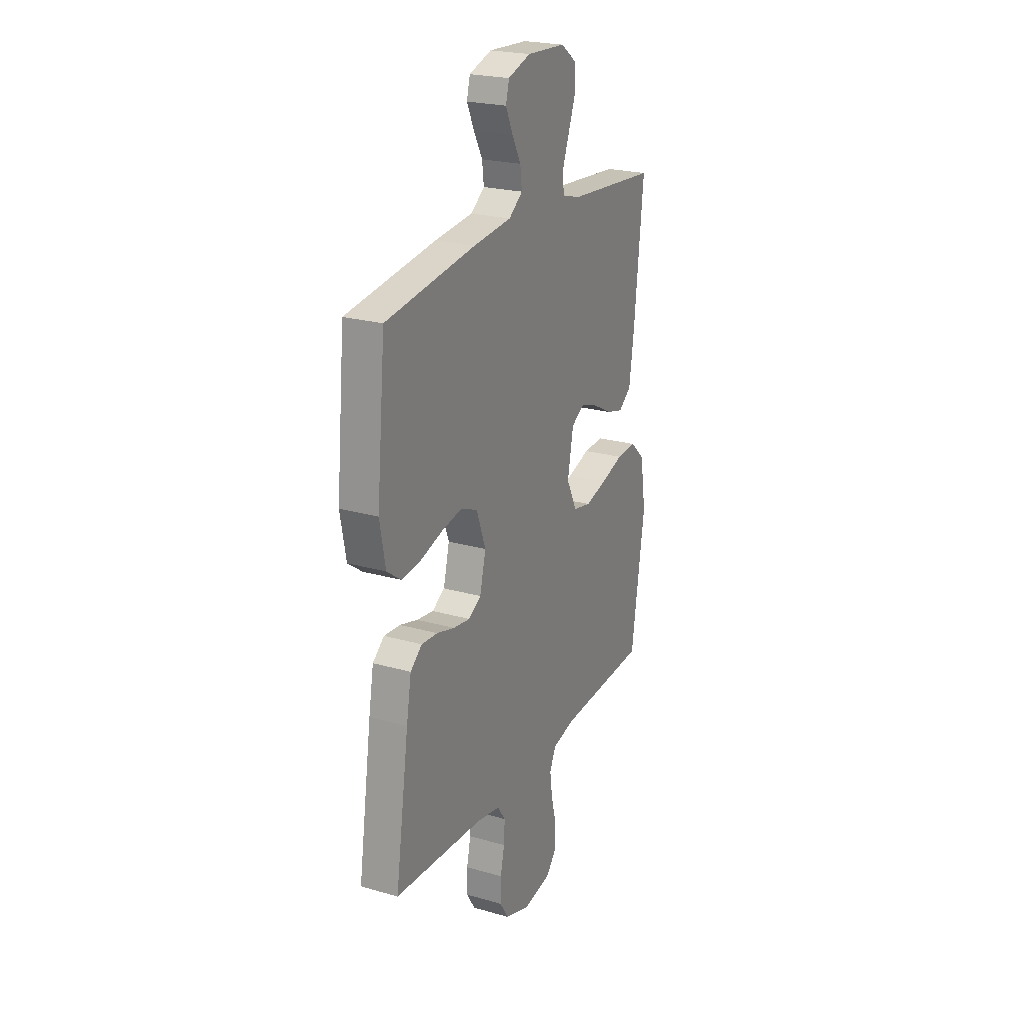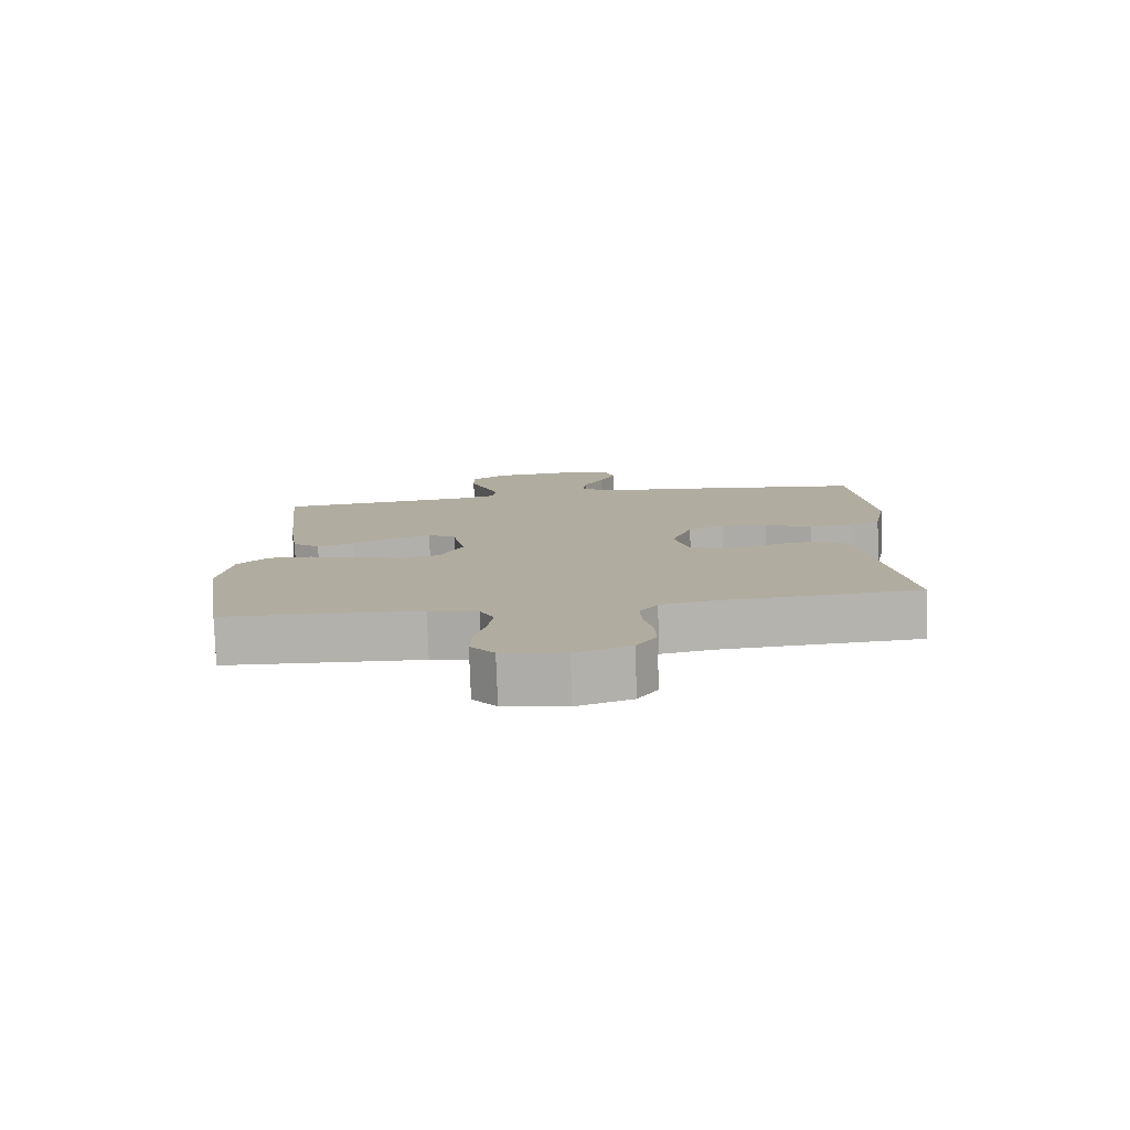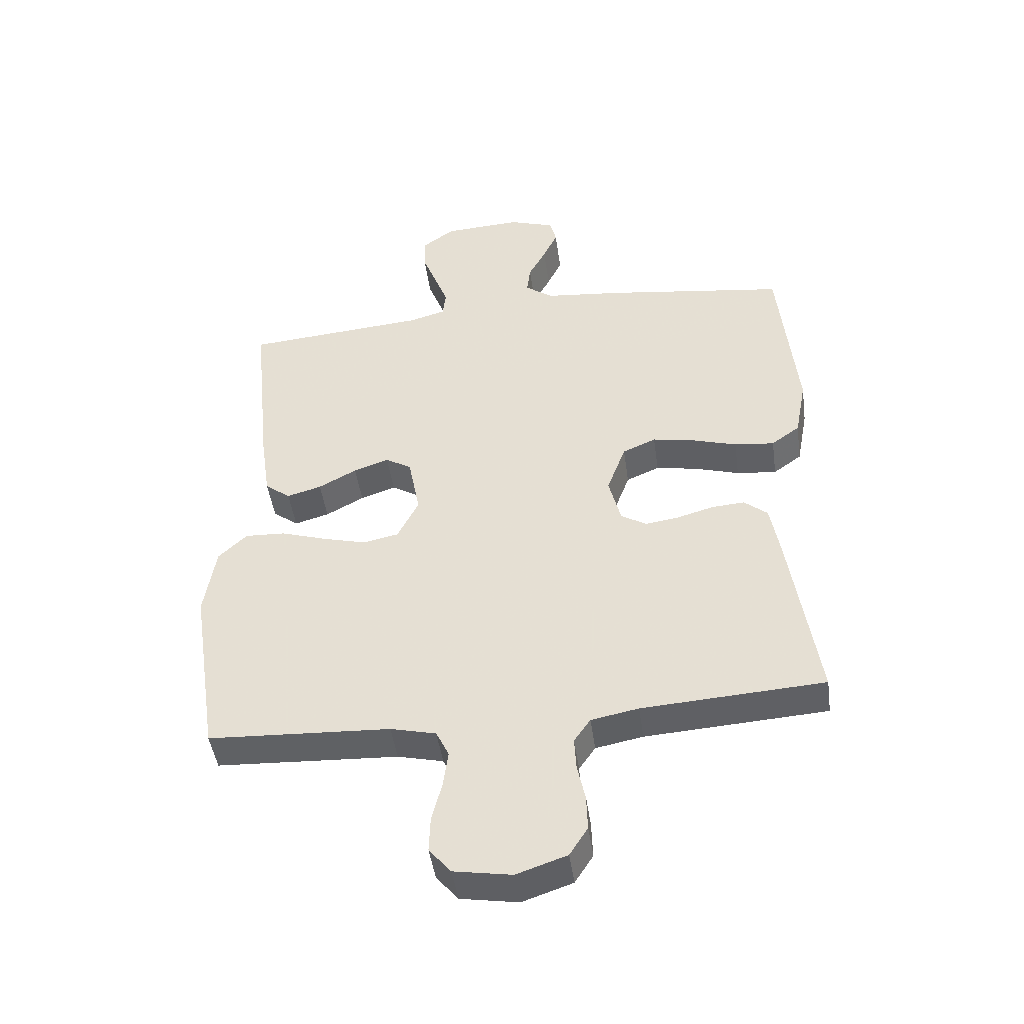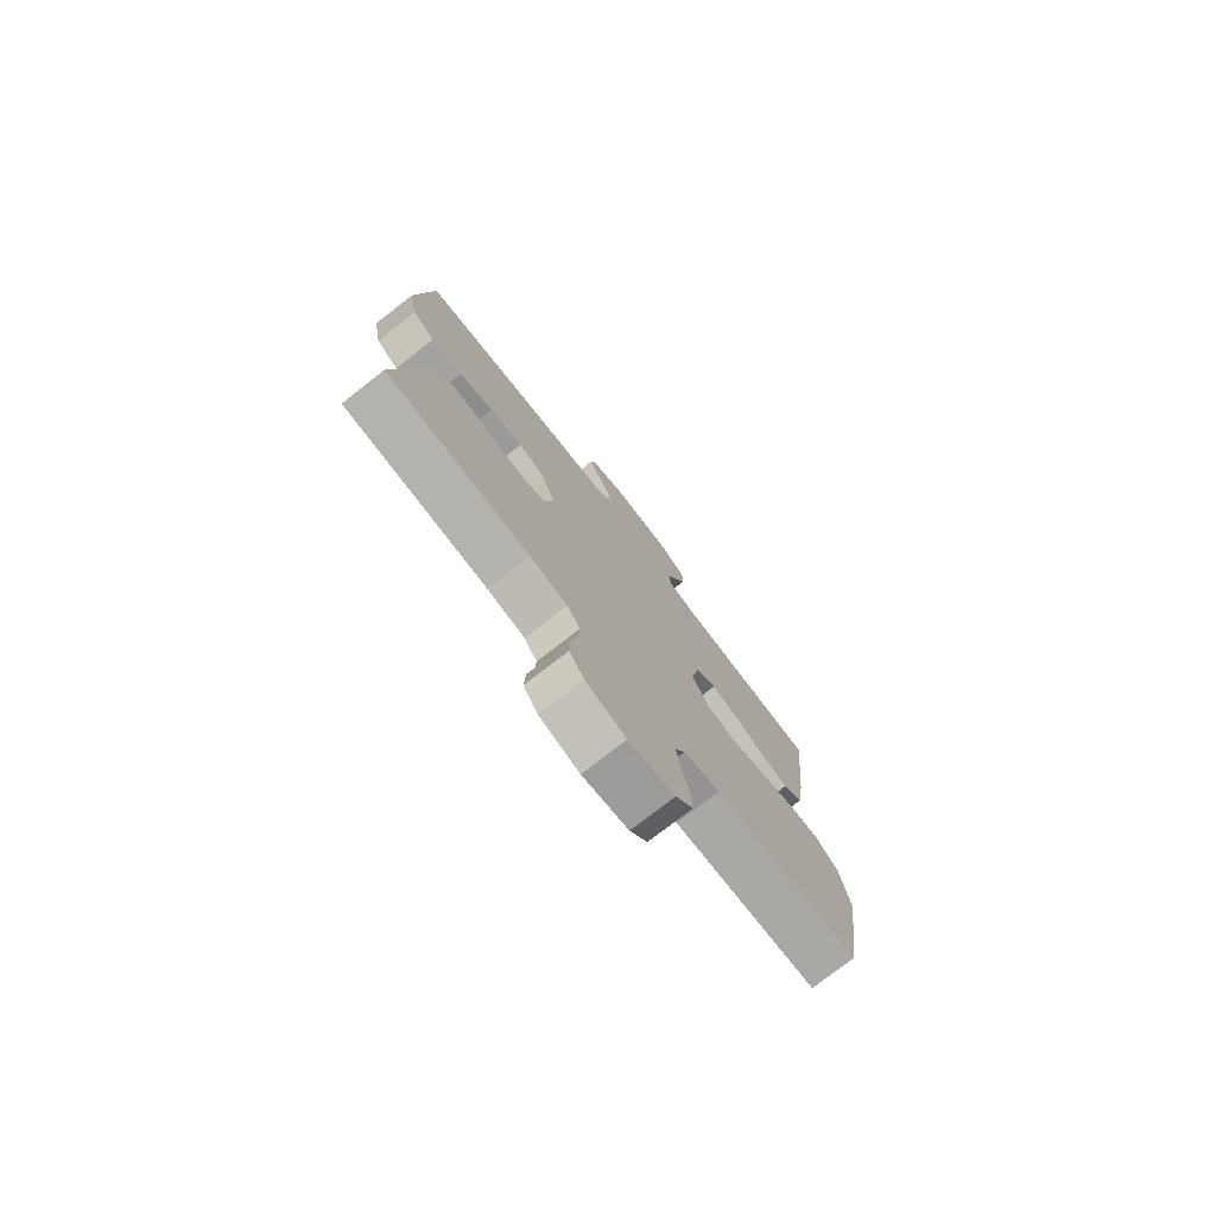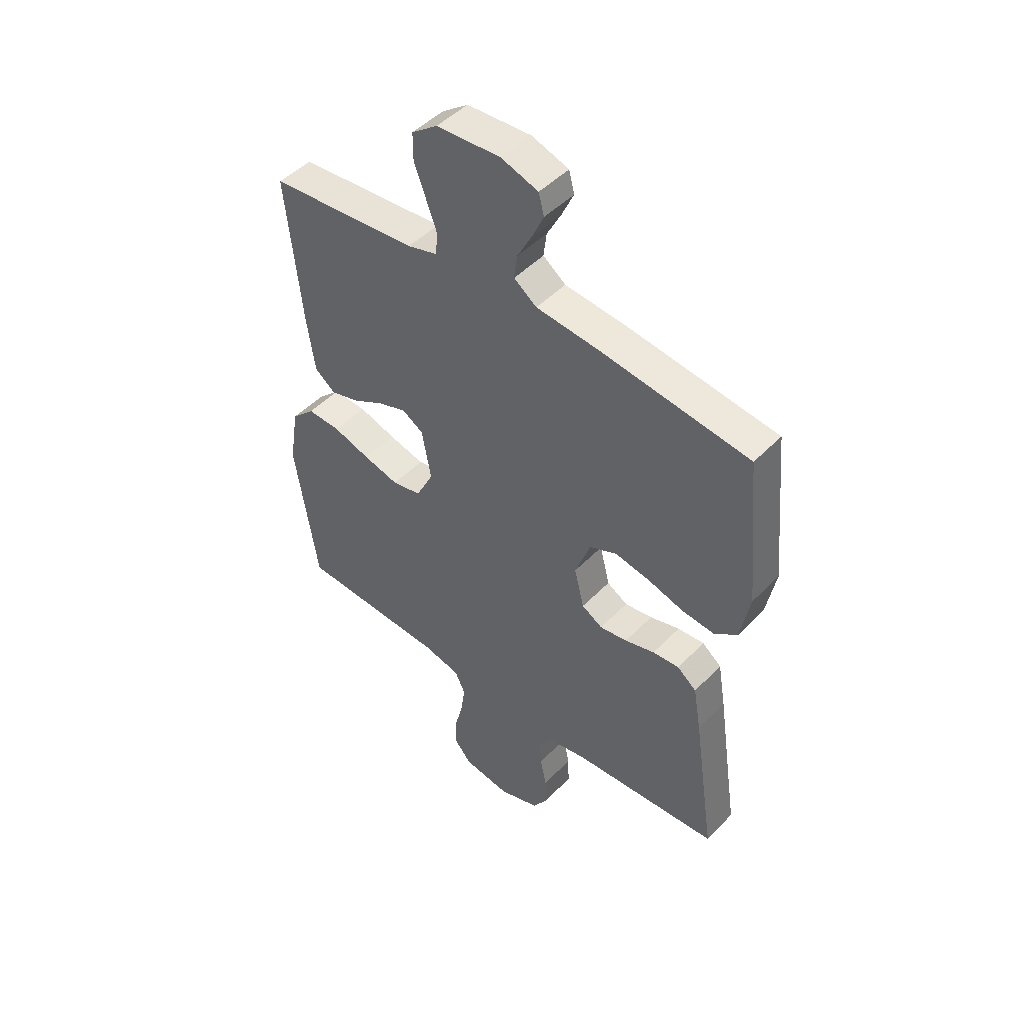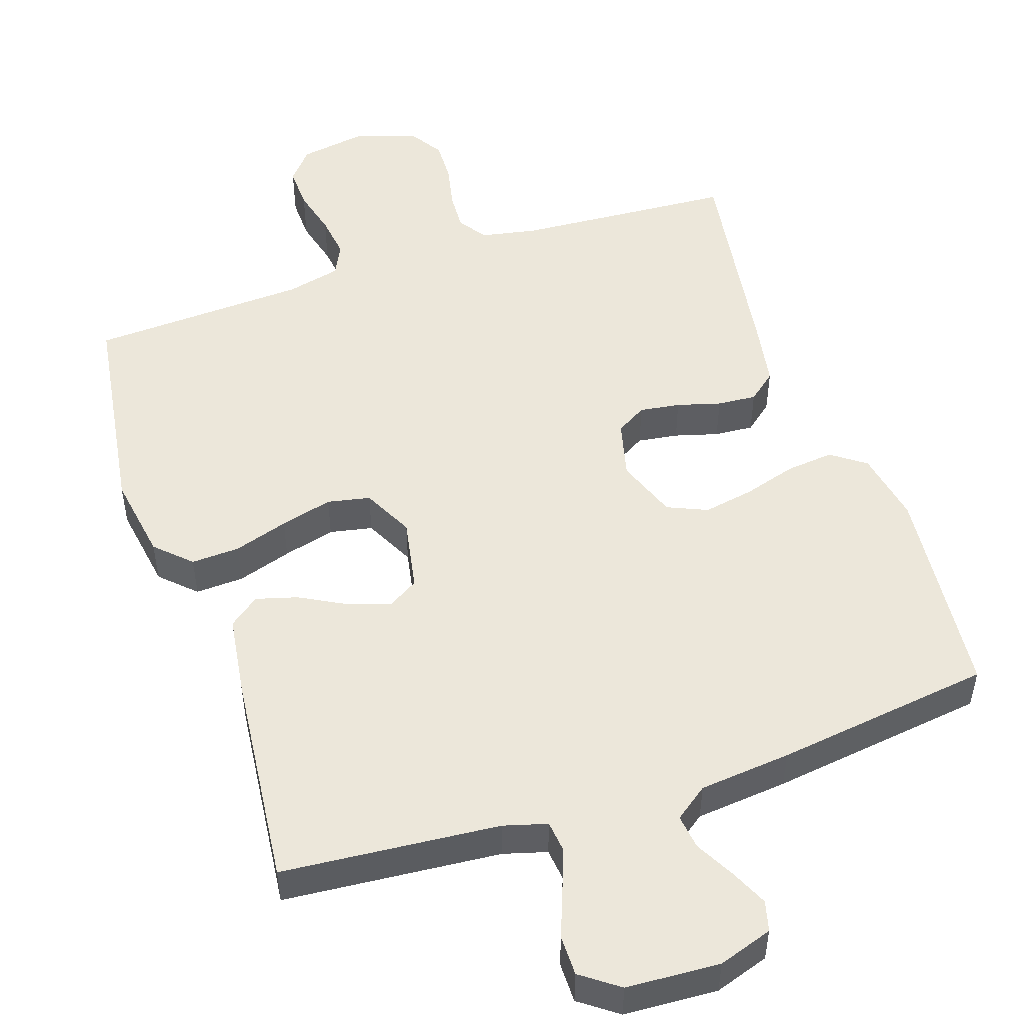
<metadata>
{"format":"obj","ext":"obj","renderer":"f3d","projection":"perspective","resolution":1024,"background":"white","views":[{"elev":23.2,"azim":115.9,"up":"+Z"},{"elev":-79.7,"azim":2.2,"up":"+Z"},{"elev":-46.0,"azim":7.9,"up":"+Z"},{"elev":-77.1,"azim":127.8,"up":"+Z"},{"elev":47.6,"azim":41.2,"up":"+Z"},{"elev":50.6,"azim":-18.5,"up":"+Y"}]}
</metadata>
<code>
v -0.5 0.07 0.5
v -0.2 0.07 0.525
v -0.14 0.07 0.542
v -0.135 0.07 0.586
v -0.157 0.07 0.645
v -0.181 0.07 0.708
v -0.181 0.07 0.764
v -0.129 0.07 0.802
v 0 0.07 0.809
v 0.075 0.07 0.784
v 0.086 0.07 0.742
v 0.062 0.07 0.69
v 0.033 0.07 0.636
v 0.027 0.07 0.588
v 0.073 0.07 0.554
v 0.2 0.07 0.541
v 0.5 0.07 0.5
v 0.529 0.07 0.2
v 0.51 0.07 0.1
v 0.463 0.07 0.066
v 0.397 0.07 0.073
v 0.324 0.07 0.095
v 0.254 0.07 0.108
v 0.199 0.07 0.084
v 0.168 0.07 0
v 0.188 0.07 -0.08
v 0.23 0.07 -0.105
v 0.286 0.07 -0.097
v 0.346 0.07 -0.08
v 0.4 0.07 -0.076
v 0.439 0.07 -0.108
v 0.455 0.07 -0.2
v 0.5 0.07 -0.5
v 0.2 0.07 -0.519
v 0.122 0.07 -0.534
v 0.095 0.07 -0.573
v 0.098 0.07 -0.627
v 0.111 0.07 -0.687
v 0.113 0.07 -0.746
v 0.083 0.07 -0.793
v 0 0.07 -0.821
v -0.095 0.07 -0.805
v -0.131 0.07 -0.762
v -0.129 0.07 -0.703
v -0.112 0.07 -0.637
v -0.104 0.07 -0.577
v -0.125 0.07 -0.533
v -0.2 0.07 -0.515
v -0.5 0.07 -0.5
v -0.545 0.07 -0.2
v -0.526 0.07 -0.081
v -0.479 0.07 -0.036
v -0.412 0.07 -0.039
v -0.337 0.07 -0.063
v -0.265 0.07 -0.082
v -0.206 0.07 -0.07
v -0.171 0.07 0
v -0.19 0.07 0.101
v -0.233 0.07 0.127
v -0.291 0.07 0.107
v -0.354 0.07 0.073
v -0.411 0.07 0.057
v -0.453 0.07 0.089
v -0.469 0.07 0.2
v -0.5 0 0.5
v -0.2 0 0.525
v -0.14 0 0.542
v -0.135 0 0.586
v -0.157 0 0.645
v -0.181 0 0.708
v -0.181 0 0.764
v -0.129 0 0.802
v 0 0 0.809
v 0.075 0 0.784
v 0.086 0 0.742
v 0.062 0 0.69
v 0.033 0 0.636
v 0.027 0 0.588
v 0.073 0 0.554
v 0.2 0 0.541
v 0.5 0 0.5
v 0.529 0 0.2
v 0.51 0 0.1
v 0.463 0 0.066
v 0.397 0 0.073
v 0.324 0 0.095
v 0.254 0 0.108
v 0.199 0 0.084
v 0.168 0 0
v 0.188 0 -0.08
v 0.23 0 -0.105
v 0.286 0 -0.097
v 0.346 0 -0.08
v 0.4 0 -0.076
v 0.439 0 -0.108
v 0.455 0 -0.2
v 0.5 0 -0.5
v 0.2 0 -0.519
v 0.122 0 -0.534
v 0.095 0 -0.573
v 0.098 0 -0.627
v 0.111 0 -0.687
v 0.113 0 -0.746
v 0.083 0 -0.793
v 0 0 -0.821
v -0.095 0 -0.805
v -0.131 0 -0.762
v -0.129 0 -0.703
v -0.112 0 -0.637
v -0.104 0 -0.577
v -0.125 0 -0.533
v -0.2 0 -0.515
v -0.5 0 -0.5
v -0.545 0 -0.2
v -0.526 0 -0.081
v -0.479 0 -0.036
v -0.412 0 -0.039
v -0.337 0 -0.063
v -0.265 0 -0.082
v -0.206 0 -0.07
v -0.171 0 0
v -0.19 0 0.101
v -0.233 0 0.127
v -0.291 0 0.107
v -0.354 0 0.073
v -0.411 0 0.057
v -0.453 0 0.089
v -0.469 0 0.2
f 63 64 1 2
f 60 61 62 63
f 59 60 63 2
f 58 59 2 3
f 57 58 3 4
f 51 52 53 54
f 51 54 55
f 48 49 50 51
f 47 48 51 55
f 46 47 55 56
f 42 43 44 45
f 42 45 46
f 41 42 46
f 37 38 39 40
f 36 37 40 41
f 31 32 33 34
f 31 34 35
f 28 29 30 31
f 27 28 31 35
f 26 27 35 36
f 19 20 21 22
f 19 22 23
f 18 19 23
f 15 16 17 18
f 14 15 18 23
f 10 11 12 13
f 8 9 10 13
f 8 13 14
f 5 6 7 8
f 4 5 8 14
f 57 4 14 23
f 25 26 36 41
f 25 41 46 56
f 56 57 23 24
f 24 25 56
f 66 65 128 127
f 127 126 125 124
f 66 127 124 123
f 67 66 123 122
f 68 67 122 121
f 118 117 116 115
f 119 118 115
f 115 114 113 112
f 119 115 112 111
f 120 119 111 110
f 109 108 107 106
f 110 109 106
f 110 106 105
f 104 103 102 101
f 105 104 101 100
f 98 97 96 95
f 99 98 95
f 95 94 93 92
f 99 95 92 91
f 100 99 91 90
f 86 85 84 83
f 87 86 83
f 87 83 82
f 82 81 80 79
f 87 82 79 78
f 77 76 75 74
f 77 74 73 72
f 78 77 72
f 72 71 70 69
f 78 72 69 68
f 87 78 68 121
f 105 100 90 89
f 120 110 105 89
f 88 87 121 120
f 120 89 88
f 1 65 66 2
f 2 66 67 3
f 3 67 68 4
f 4 68 69 5
f 5 69 70 6
f 6 70 71 7
f 7 71 72 8
f 8 72 73 9
f 9 73 74 10
f 10 74 75 11
f 11 75 76 12
f 12 76 77 13
f 13 77 78 14
f 14 78 79 15
f 15 79 80 16
f 16 80 81 17
f 17 81 82 18
f 18 82 83 19
f 19 83 84 20
f 20 84 85 21
f 21 85 86 22
f 22 86 87 23
f 23 87 88 24
f 24 88 89 25
f 25 89 90 26
f 26 90 91 27
f 27 91 92 28
f 28 92 93 29
f 29 93 94 30
f 30 94 95 31
f 31 95 96 32
f 32 96 97 33
f 33 97 98 34
f 34 98 99 35
f 35 99 100 36
f 36 100 101 37
f 37 101 102 38
f 38 102 103 39
f 39 103 104 40
f 40 104 105 41
f 41 105 106 42
f 42 106 107 43
f 43 107 108 44
f 44 108 109 45
f 45 109 110 46
f 46 110 111 47
f 47 111 112 48
f 48 112 113 49
f 49 113 114 50
f 50 114 115 51
f 51 115 116 52
f 52 116 117 53
f 53 117 118 54
f 54 118 119 55
f 55 119 120 56
f 56 120 121 57
f 57 121 122 58
f 58 122 123 59
f 59 123 124 60
f 60 124 125 61
f 61 125 126 62
f 62 126 127 63
f 63 127 128 64
f 64 128 65 1

</code>
